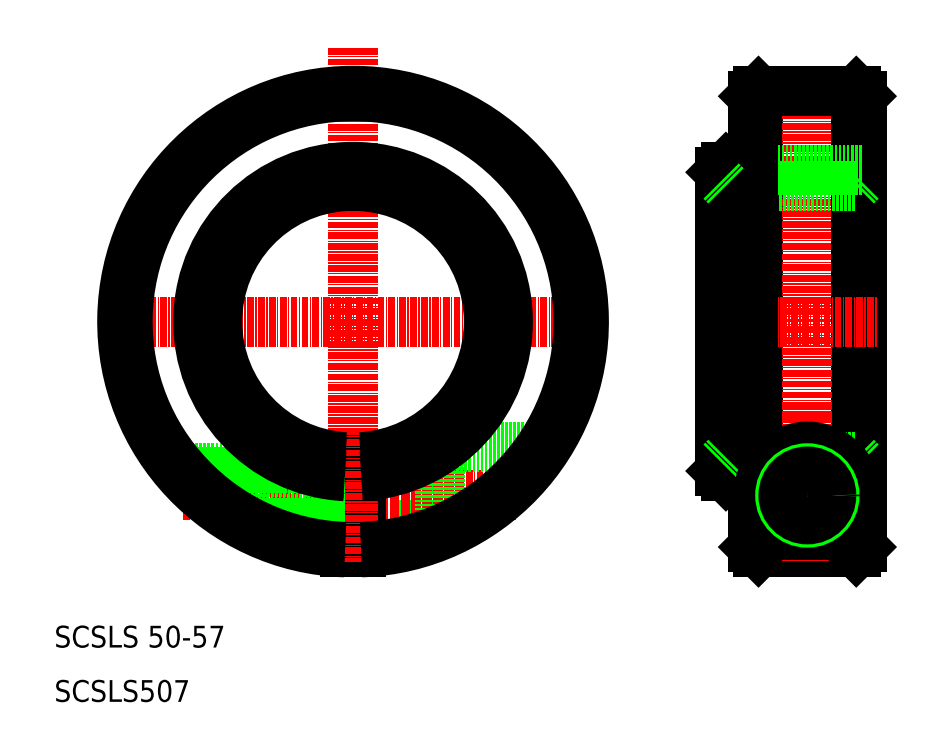
<metadata>
{"format":"dxf","ext":"dxf","renderer":"ezdxf+matplotlib","layout":"modelspace","background":"white","min_lineweight":24,"dpi":150}
</metadata>
<code>
0
SECTION
2
ENTITIES
0
LINE
8
0
10
66.5
20
53.5
30
0
11
81
21
53.5
31
0
0
LINE
8
0
10
66.5
20
42.5
30
0
11
81
21
42.5
31
0
0
LINE
8
CENTER
10
38.24
20
48
30
0
11
87.03
21
48
31
0
0
LINE
8
CENTER
10
21.51
20
80
30
0
11
108.5
21
80
31
0
0
LINE
8
CENTER
10
33.76
20
48
30
0
11
95.25
21
48
31
0
0
LINE
8
0
10
66.5
20
43.02
30
0
11
66.5
21
55.05
31
0
0
LINE
8
0
10
63.5
20
37.53
30
0
11
63.5
21
55.05
31
0
0
LINE
8
0
10
66.5
20
37.53
30
0
11
66.5
21
55.05
31
0
0
LINE
8
CENTER
10
65
20
130.4
30
0
11
65
21
35.83
31
0
0
LINE
8
0
10
43.06
20
43.6
30
0
11
63.5
21
43.6
31
0
0
LINE
8
0
10
44.09
20
43
30
0
11
63.5
21
43
31
0
0
TEXT
8
0
10
10
20
20
30
0
40
4
1
SCSLS 50-57
0
TEXT
8
0
10
10
20
10
30
0
40
4
1
SCSLS507
0
LINE
8
0
10
32.68
20
52.4
30
0
11
63.5
21
52.4
31
0
0
LINE
8
0
10
32.18
20
53
30
0
11
63.5
21
53
31
0
0
LINE
8
0
10
38.72
20
53
30
0
11
38.72
21
53
31
0
0
LINE
8
0
10
50.89
20
53
30
0
11
50.89
21
53
31
0
0
LINE
8
0
10
63.5
20
105
30
0
11
63.5
21
108
31
0
0
LINE
8
0
10
66.5
20
105
30
0
11
66.5
21
108
31
0
0
LINE
8
0
10
63.5
20
108
30
0
11
66.5
21
108
31
0
0
LINE
8
0
10
139.6
20
122.5
30
0
11
139.6
21
37.5
31
0
0
LINE
8
CENTER
10
148.6
20
124.5
30
0
11
148.6
21
80
31
0
0
LINE
8
0
10
157.6
20
122.5
30
0
11
157.6
21
37.5
31
0
0
LINE
8
0
10
158.6
20
38.5
30
0
11
158.6
21
121.5
31
0
0
LINE
8
CENTER
10
135.6
20
48
30
0
11
161.6
21
48
31
0
0
LINE
8
0
10
139.6
20
37.5
30
0
11
157.6
21
37.5
31
0
0
LINE
8
0
10
133.6
20
55
30
0
11
157.6
21
55
31
0
0
LINE
8
CENTER
10
129.6
20
80
30
0
11
161.6
21
80
31
0
0
LINE
8
0
10
81
20
57
30
0
11
81
21
40.63
31
0
0
LINE
8
0
10
139.6
20
37.5
30
0
11
138.6
21
38.5
31
0
0
LINE
8
0
10
81
20
57
30
0
11
100.7
21
57
31
0
0
LINE
8
0
10
132.6
20
52.5
30
0
11
132.6
21
107.5
31
0
0
LINE
8
0
10
138.6
20
51.5
30
0
11
133.6
21
51.5
31
0
0
LINE
8
CENTER
10
148.6
20
65
30
0
11
148.6
21
49
31
0
0
LINE
8
CENTER
10
148.6
20
35.88
30
0
11
148.6
21
80
31
0
0
LINE
8
0
10
157.6
20
37.5
30
0
11
158.6
21
38.5
31
0
0
LINE
8
0
10
138.6
20
108
30
0
11
158.6
21
108
31
0
0
LINE
8
0
10
133.6
20
105
30
0
11
157.6
21
105
31
0
0
LINE
8
0
10
138.6
20
38.5
30
0
11
138.6
21
121.5
31
0
0
LINE
8
0
10
138.6
20
108.5
30
0
11
133.6
21
108.5
31
0
0
LINE
8
0
10
139.6
20
122.5
30
0
11
138.6
21
121.5
31
0
0
LINE
8
0
10
157.6
20
122.5
30
0
11
139.6
21
122.5
31
0
0
LINE
8
0
10
157.6
20
122.5
30
0
11
158.6
21
121.5
31
0
0
LINE
8
0
10
132.6
20
107.5
30
0
11
133.6
21
108.5
31
0
0
LINE
8
0
10
132.6
20
52.5
30
0
11
133.6
21
51.5
31
0
0
LINE
8
0
10
133.6
20
108.5
30
0
11
133.6
21
51.5
31
0
0
LINE
8
0
10
157.6
20
105
30
0
11
158.6
21
106
31
0
0
LINE
8
0
10
133.6
20
105
30
0
11
132.6
21
106
31
0
0
LINE
8
0
10
133.6
20
55
30
0
11
132.6
21
54
31
0
0
LINE
8
0
10
157.6
20
55
30
0
11
158.6
21
54
31
0
0
ARC
8
0
10
65
20
80
30
0
40
42.5
50
272
51
268
0
ARC
8
0
10
65
20
80
30
0
40
41.5
50
272.1
51
267.9
0
ARC
8
0
10
65
20
80
30
0
40
25
50
93.44
51
266.6
0
ARC
8
0
10
65
20
80
30
0
40
26
50
93.31
51
266.7
0
ARC
8
0
10
65
20
80
30
0
40
25
50
273.4
51
86.56
0
ARC
8
0
10
65
20
80
30
0
40
26
50
273.3
51
86.69
0
ARC
8
0
10
148.6
20
48
30
0
40
9
50
305
51
235
0
LINE
8
0
10
143.5
20
40.63
30
0
11
153.8
21
40.63
31
0
0
CIRCLE
8
0
10
148.6
20
48
30
0
40
5.5
0
CIRCLE
8
0
10
148.6
20
48
30
0
40
5
0
CIRCLE
8
0
10
148.6
20
48
30
0
40
4.4
0
ARC
8
0
10
65
20
80
30
0
40
28.5
50
273
51
267
0
ENDSEC
0
EOF

</code>
